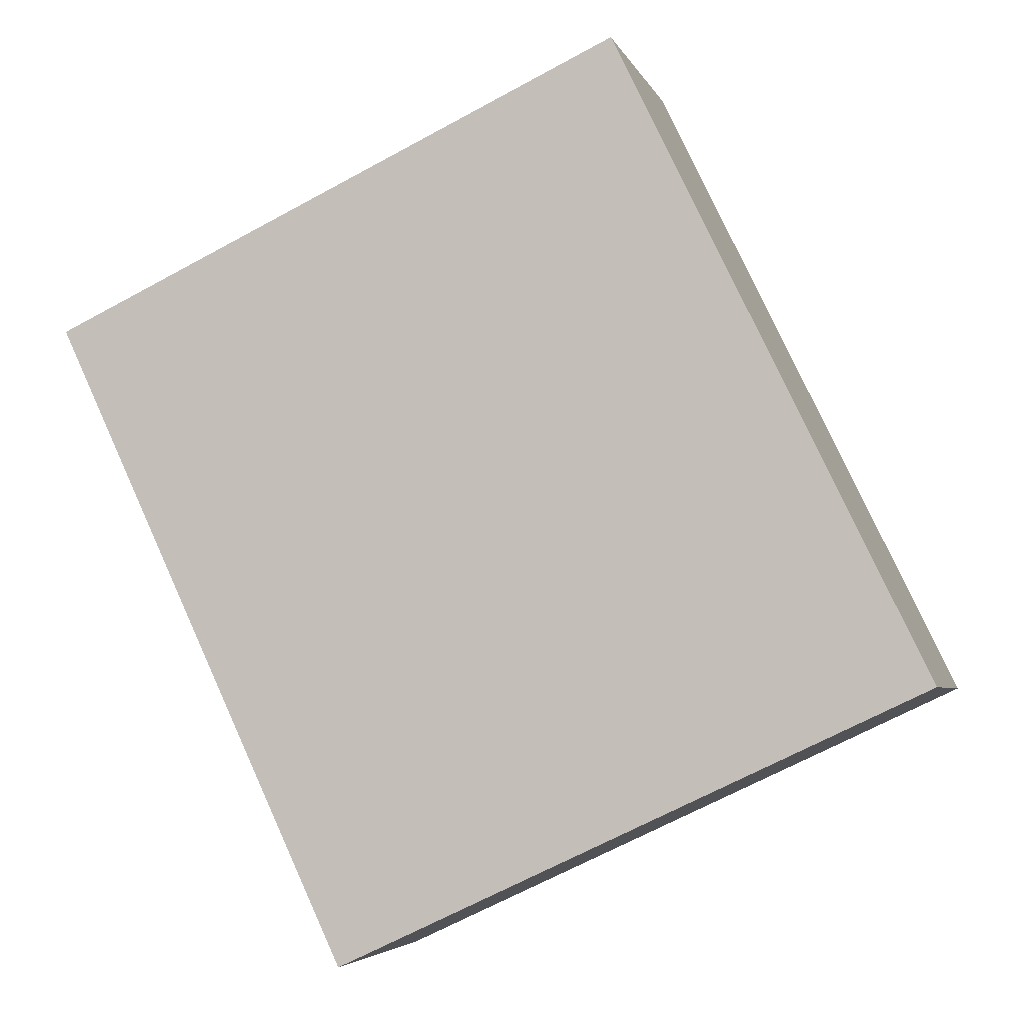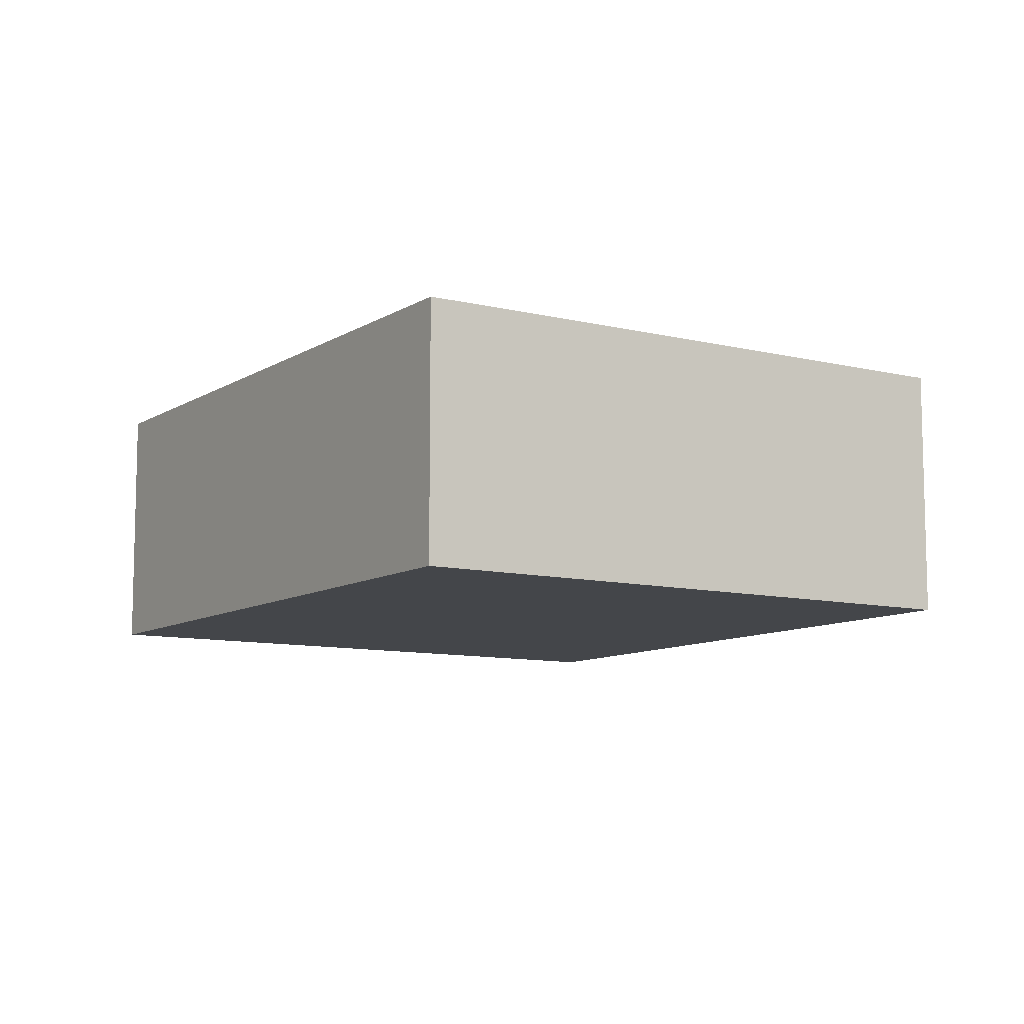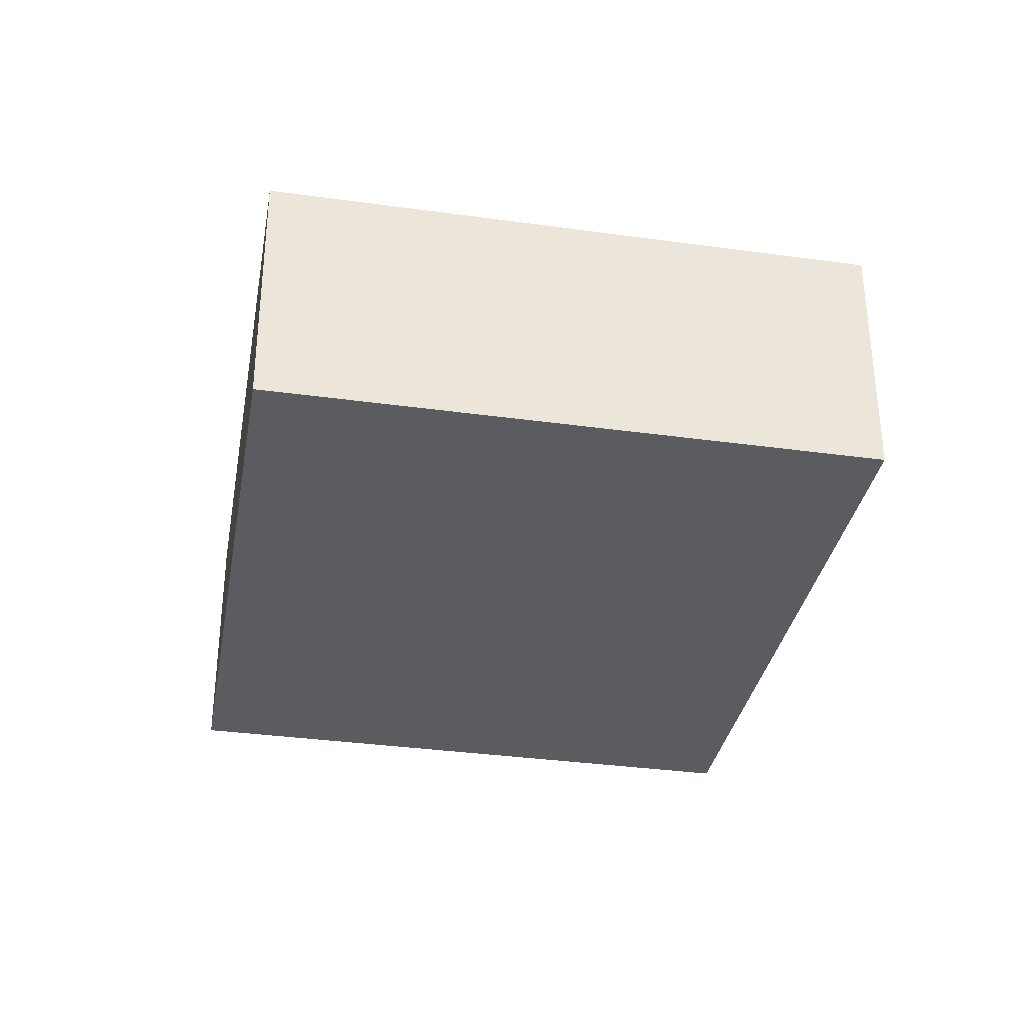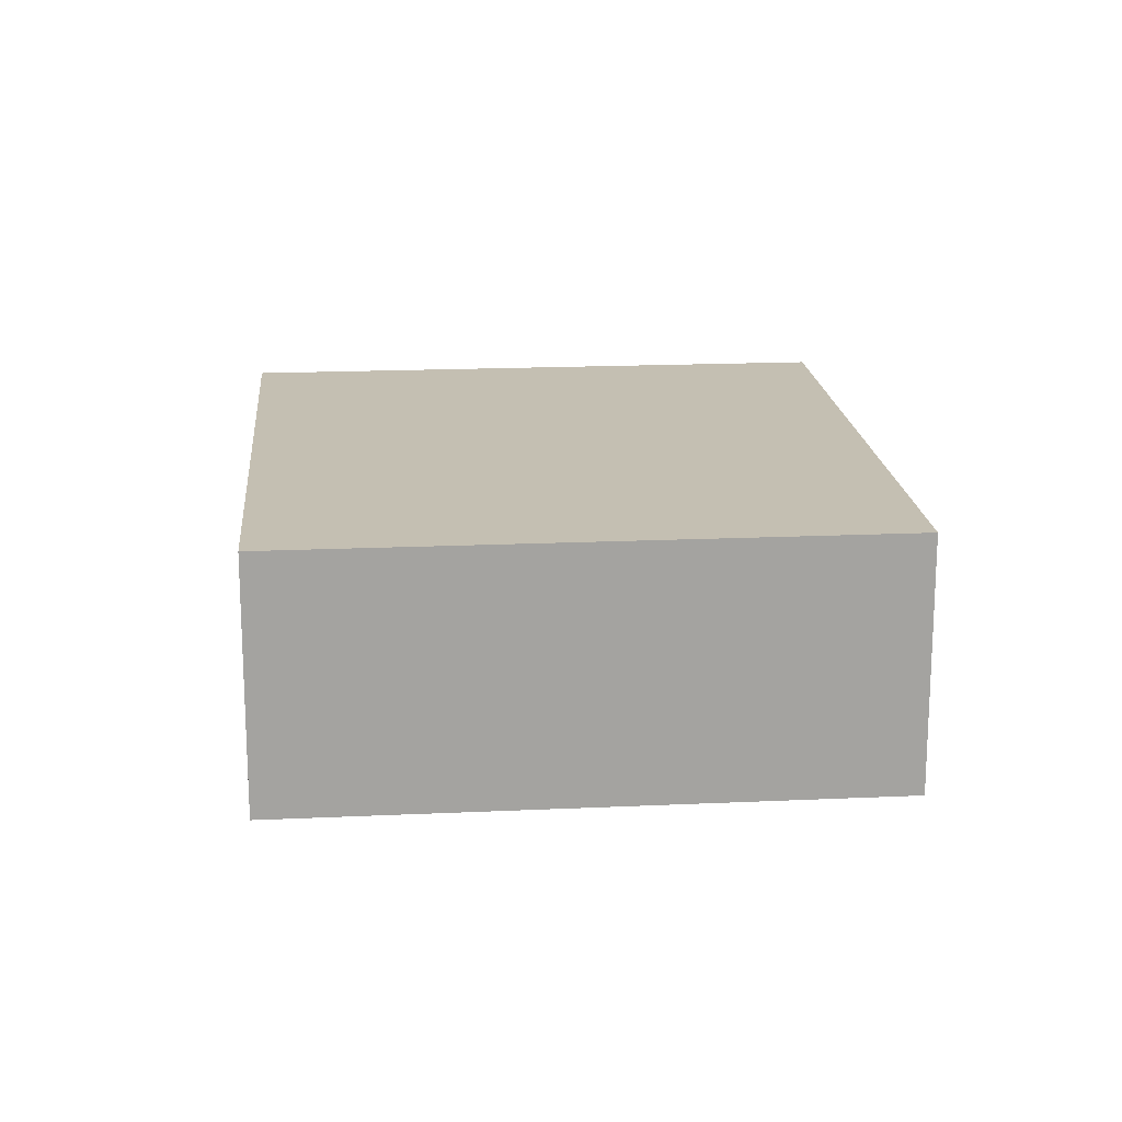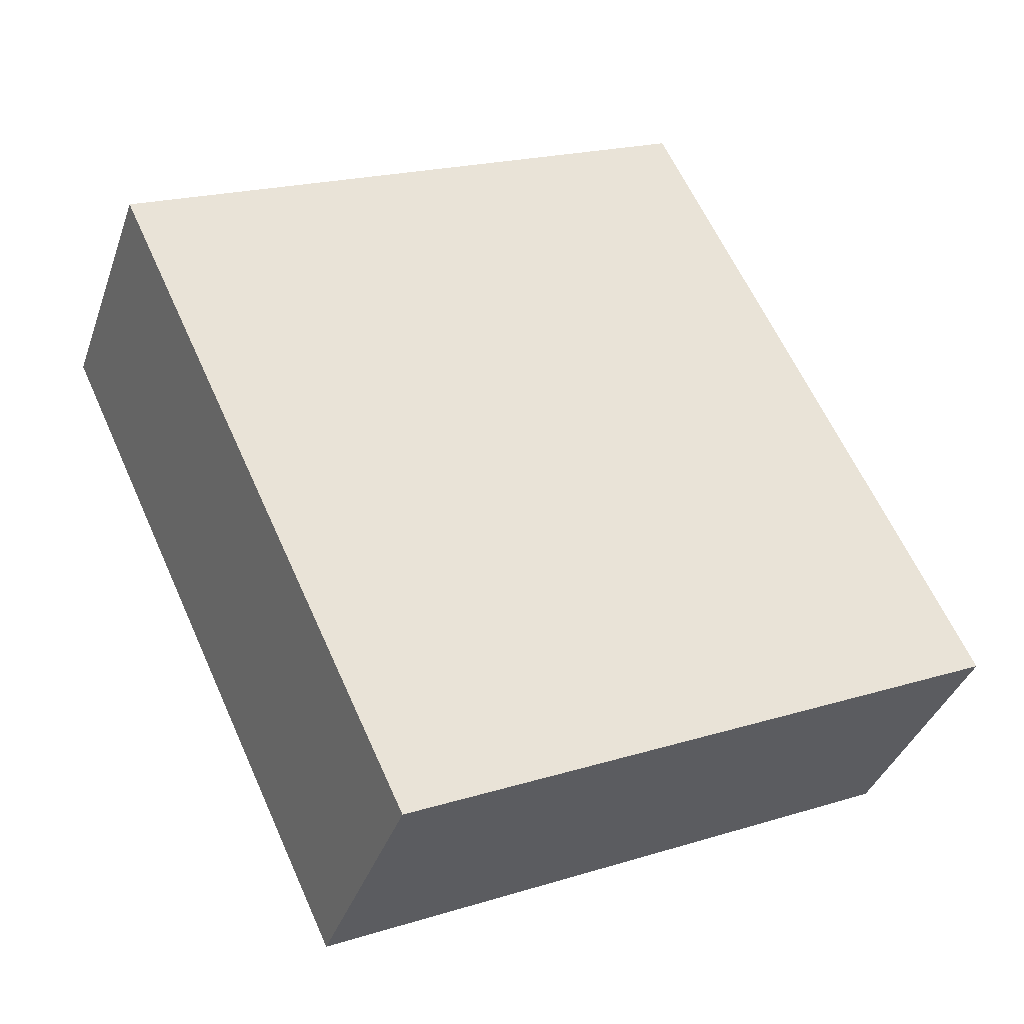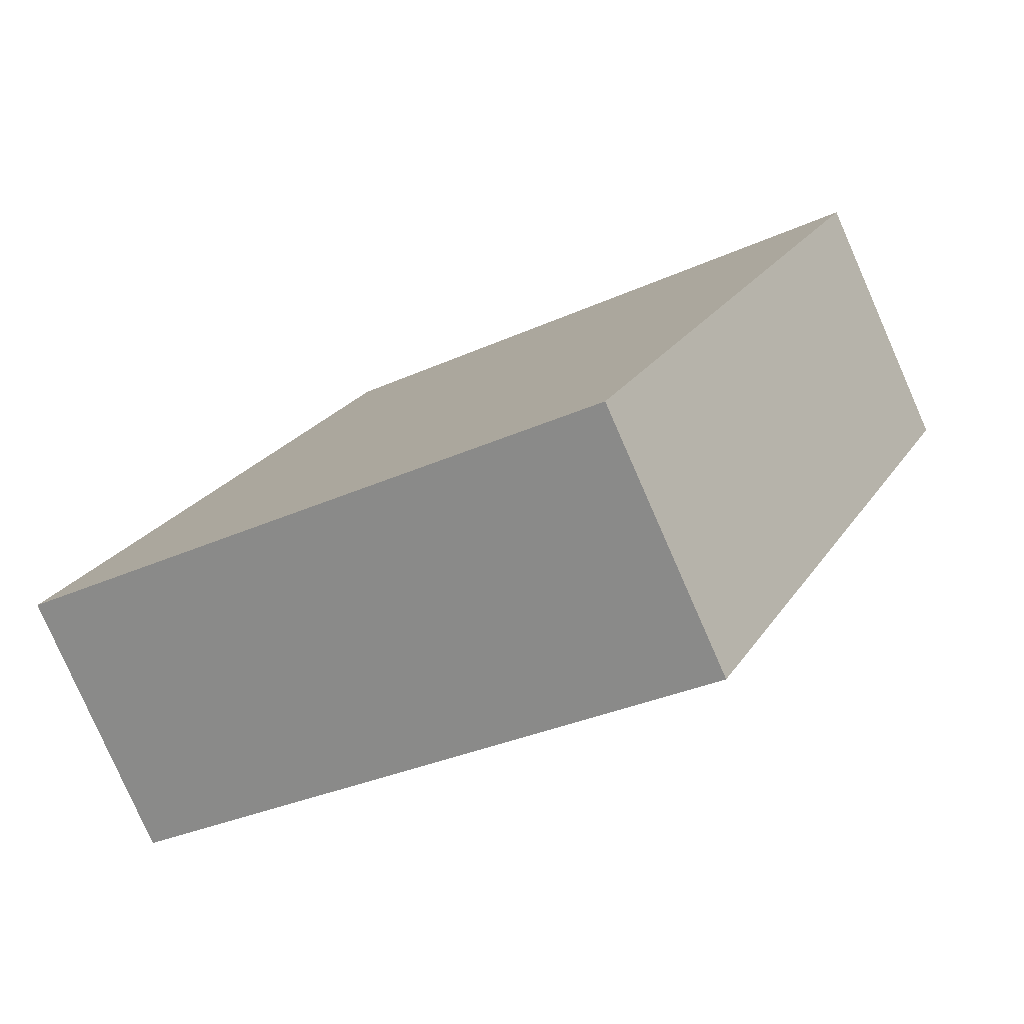
<metadata>
{"format":"obj","ext":"obj","renderer":"f3d","projection":"perspective","resolution":1024,"background":"white","views":[{"elev":-4.4,"azim":14.6,"up":"+Z"},{"elev":-9.5,"azim":-57.9,"up":"+Y"},{"elev":-34.2,"azim":144.3,"up":"+Y"},{"elev":17.6,"azim":-30.3,"up":"+Y"},{"elev":-37.1,"azim":-18.1,"up":"+Z"},{"elev":-79.7,"azim":-156.3,"up":"+Z"}]}
</metadata>
<code>
v  0 2.643 1.618e-16
v  3.698 2.643 -6.179
v  3.038 2.643 -6.488
v  8.957 2.643 -3.717
v  5.838 2.643 2.733
v  8.957 2.276e-16 -3.717
v  3.698 3.784e-16 -6.179
v  3.038 3.973e-16 -6.488
v  0 0 0
v  5.838 -1.673e-16 2.733
g defaultobject
f 1 2 3
f 2 1 4
f 4 1 5
f 6 2 4
f 2 6 7
f 2 7 3
f 3 7 8
f 8 1 3
f 1 8 9
f 9 5 1
f 5 9 10
f 10 4 5
f 4 10 6
f 7 9 8
f 9 7 6
f 9 6 10

</code>
